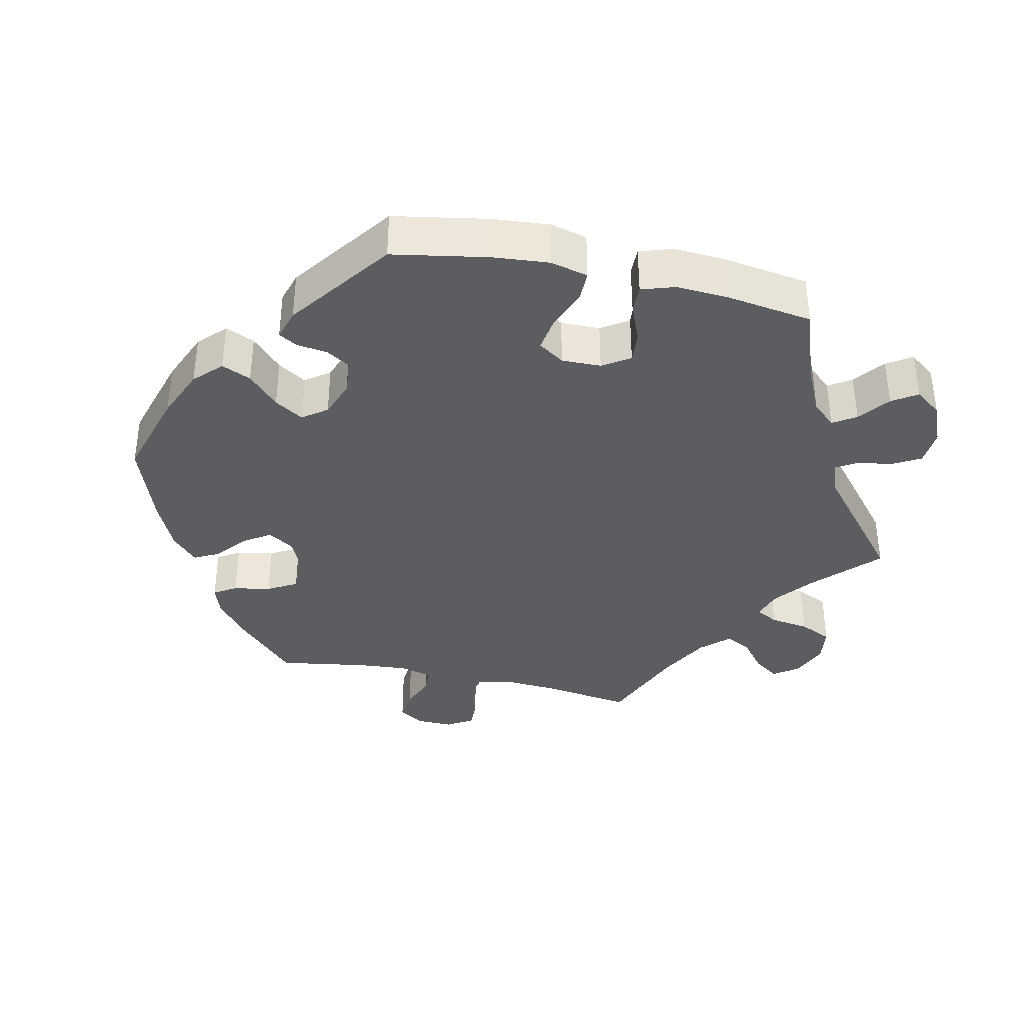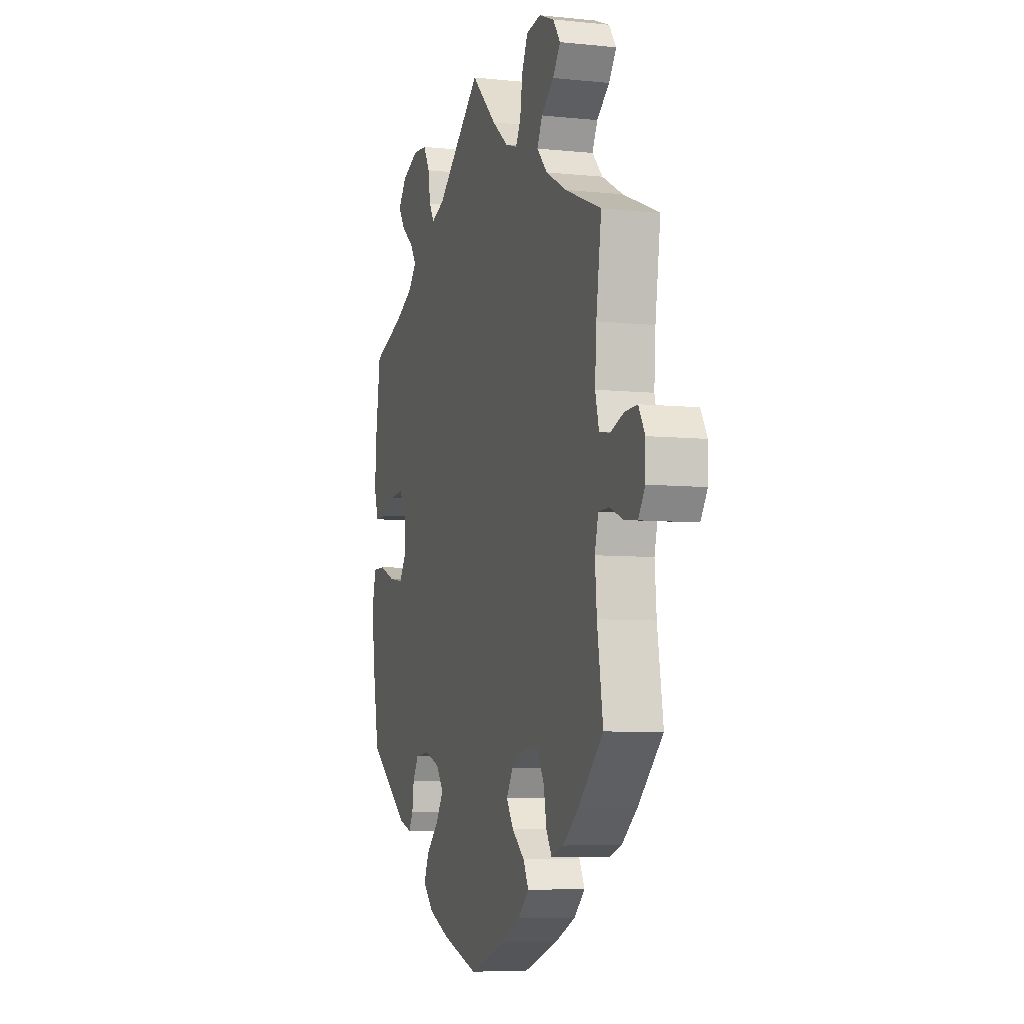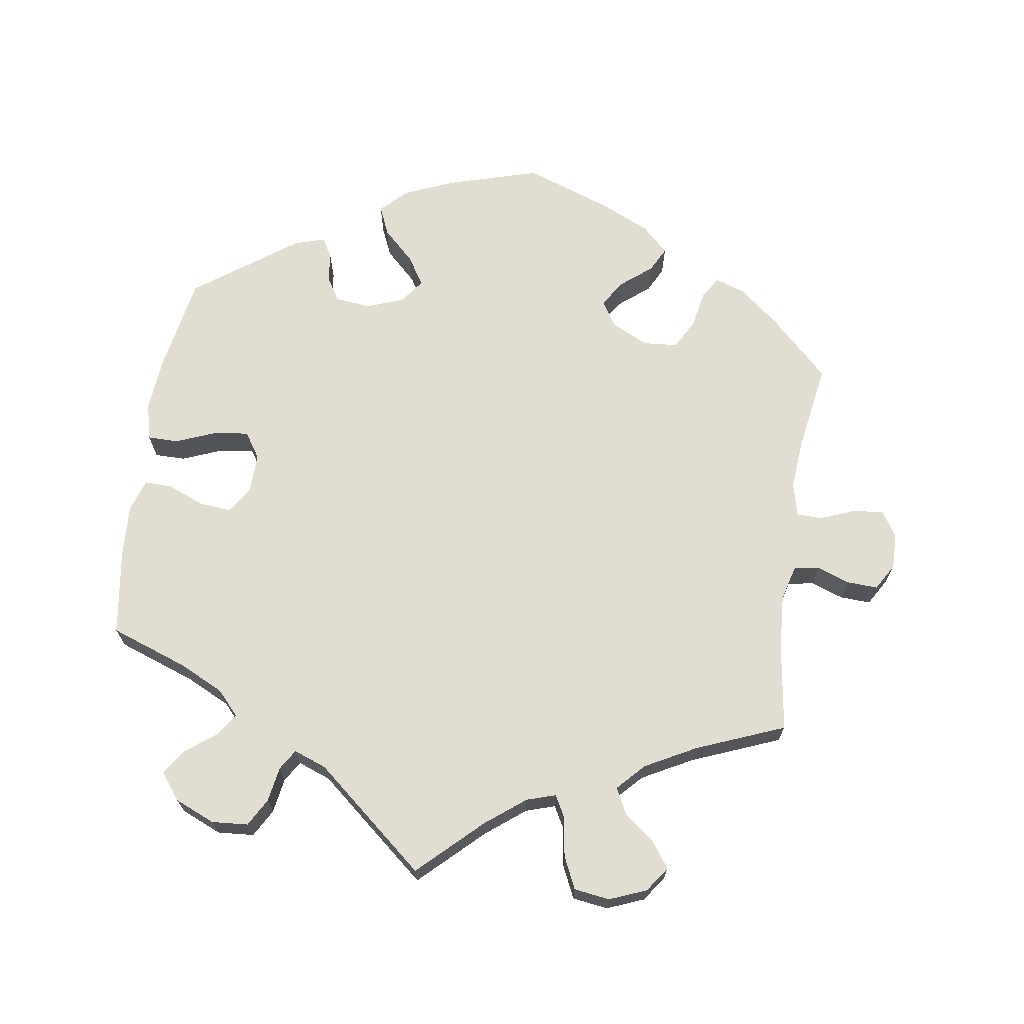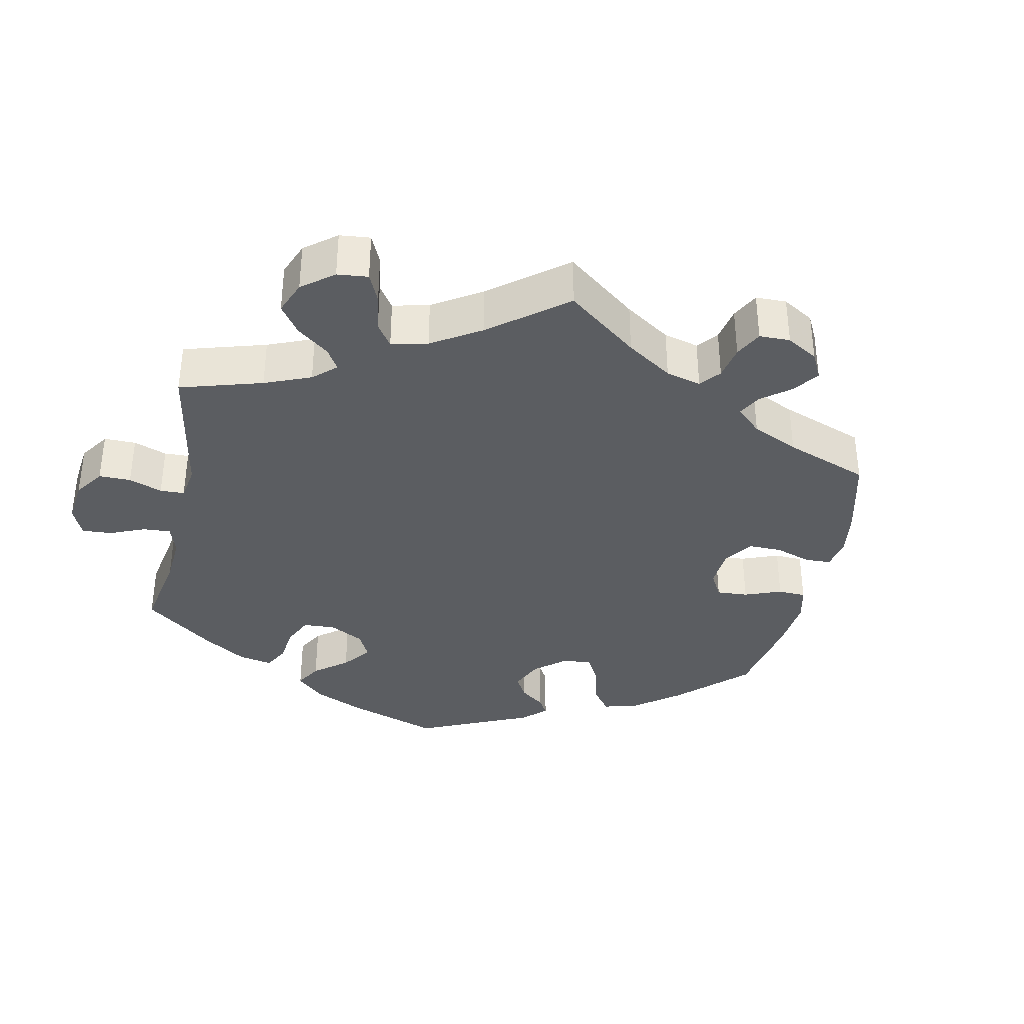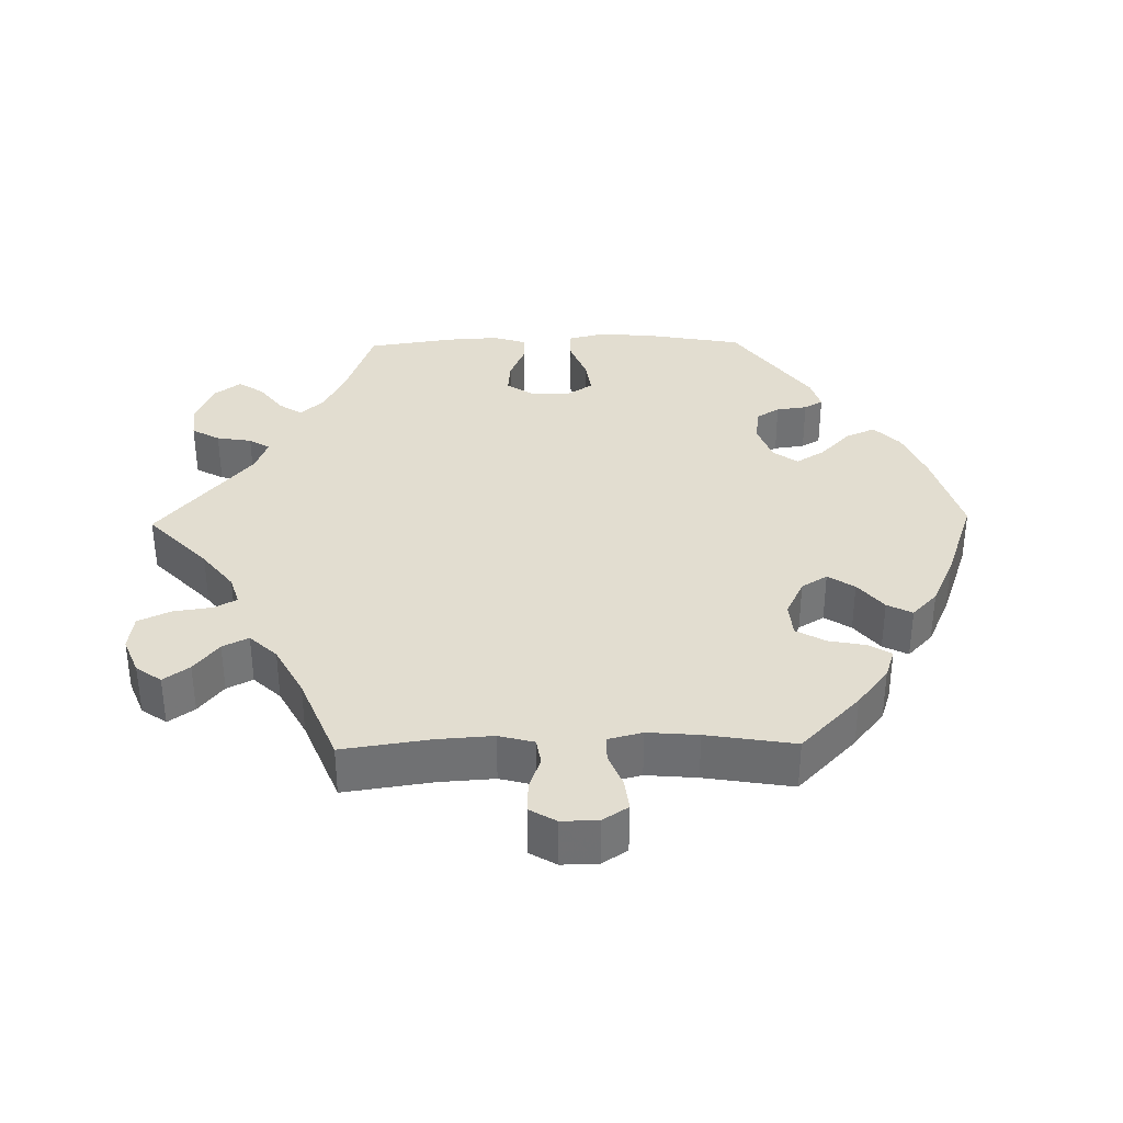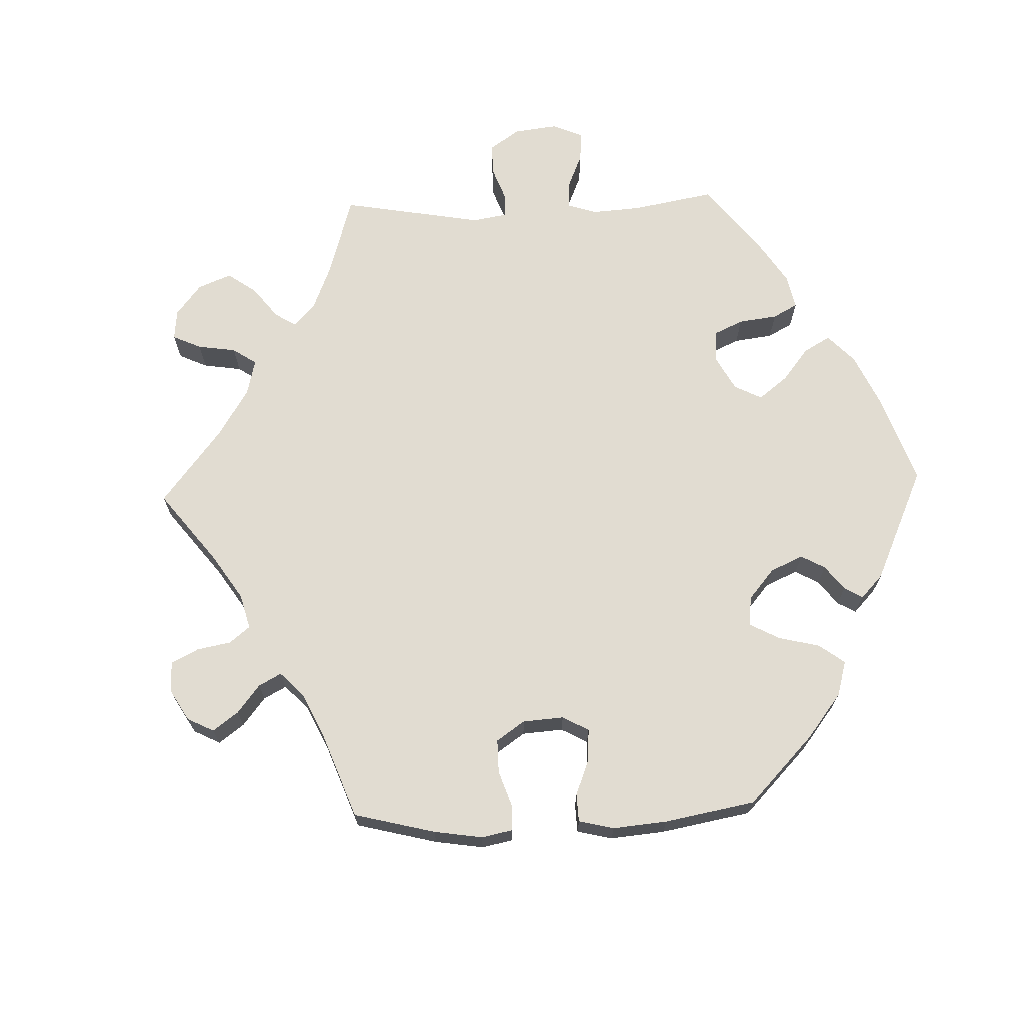
<metadata>
{"format":"obj","ext":"obj","renderer":"f3d","projection":"perspective","resolution":1024,"background":"white","views":[{"elev":-37.0,"azim":-102.5,"up":"+Y"},{"elev":-6.5,"azim":72.8,"up":"+Z"},{"elev":68.8,"azim":8.6,"up":"+Y"},{"elev":-35.9,"azim":48.3,"up":"+Y"},{"elev":35.2,"azim":88.9,"up":"+Y"},{"elev":69.1,"azim":148.1,"up":"+Y"}]}
</metadata>
<code>
v 0.415 0.07 -0.371
v 0.361 0.07 -0.414
v 0.319 0.07 -0.428
v 0.3 0.07 -0.397
v 0.29 0.07 -0.345
v 0.267 0.07 -0.304
v 0.219 0.07 -0.3
v 0.167 0.07 -0.325
v 0.145 0.07 -0.361
v 0.169 0.07 -0.398
v 0.212 0.07 -0.433
v 0.23 0.07 -0.468
v 0.193 0.07 -0.503
v 0.123 0.07 -0.535
v 0.001 0.07 -0.578
v -0.125 0.07 -0.541
v -0.197 0.07 -0.511
v -0.234 0.07 -0.475
v -0.216 0.07 -0.434
v -0.172 0.07 -0.392
v -0.147 0.07 -0.352
v -0.172 0.07 -0.318
v -0.224 0.07 -0.299
v -0.274 0.07 -0.304
v -0.294 0.07 -0.337
v -0.3 0.07 -0.38
v -0.315 0.07 -0.406
v -0.358 0.07 -0.393
v -0.501 0.07 -0.289
v -0.525 0.07 -0.156
v -0.532 0.07 -0.077
v -0.519 0.07 -0.025
v -0.476 0.07 -0.025
v -0.421 0.07 -0.047
v -0.371 0.07 -0.054
v -0.347 0.07 -0.018
v -0.348 0.07 0.037
v -0.373 0.07 0.075
v -0.418 0.07 0.071
v -0.469 0.07 0.05
v -0.508 0.07 0.049
v -0.523 0.07 0.095
v -0.519 0.07 0.167
v -0.501 0.07 0.289
v -0.391 0.07 0.328
v -0.329 0.07 0.358
v -0.299 0.07 0.391
v -0.32 0.07 0.423
v -0.363 0.07 0.456
v -0.386 0.07 0.491
v -0.358 0.07 0.528
v -0.301 0.07 0.552
v -0.25 0.07 0.548
v -0.228 0.07 0.509
v -0.22 0.07 0.46
v -0.202 0.07 0.431
v -0.156 0.07 0.448
v 0 0.07 0.578
v 0.087 0.07 0.495
v 0.142 0.07 0.452
v 0.183 0.07 0.439
v 0.2 0.07 0.47
v 0.208 0.07 0.525
v 0.229 0.07 0.57
v 0.279 0.07 0.577
v 0.331 0.07 0.556
v 0.356 0.07 0.521
v 0.33 0.07 0.485
v 0.287 0.07 0.451
v 0.269 0.07 0.415
v 0.305 0.07 0.377
v 0.376 0.07 0.339
v 0.5 0.07 0.289
v 0.482 0.07 0.165
v 0.477 0.07 0.089
v 0.49 0.07 0.04
v 0.526 0.07 0.034
v 0.572 0.07 0.05
v 0.615 0.07 0.052
v 0.637 0.07 0.015
v 0.636 0.07 -0.036
v 0.613 0.07 -0.071
v 0.569 0.07 -0.066
v 0.522 0.07 -0.047
v 0.486 0.07 -0.048
v 0.474 0.07 -0.095
v 0.48 0.07 -0.166
v 0.5 0.07 -0.289
v 0.415 0 -0.371
v 0.361 0 -0.414
v 0.319 0 -0.428
v 0.3 0 -0.397
v 0.29 0 -0.345
v 0.267 0 -0.304
v 0.219 0 -0.3
v 0.167 0 -0.325
v 0.145 0 -0.361
v 0.169 0 -0.398
v 0.212 0 -0.433
v 0.23 0 -0.468
v 0.193 0 -0.503
v 0.123 0 -0.535
v 0.001 0 -0.578
v -0.125 0 -0.541
v -0.197 0 -0.511
v -0.234 0 -0.475
v -0.216 0 -0.434
v -0.172 0 -0.392
v -0.147 0 -0.352
v -0.172 0 -0.318
v -0.224 0 -0.299
v -0.274 0 -0.304
v -0.294 0 -0.337
v -0.3 0 -0.38
v -0.315 0 -0.406
v -0.358 0 -0.393
v -0.501 0 -0.289
v -0.525 0 -0.156
v -0.532 0 -0.077
v -0.519 0 -0.025
v -0.476 0 -0.025
v -0.421 0 -0.047
v -0.371 0 -0.054
v -0.347 0 -0.018
v -0.348 0 0.037
v -0.373 0 0.075
v -0.418 0 0.071
v -0.469 0 0.05
v -0.508 0 0.049
v -0.523 0 0.095
v -0.519 0 0.167
v -0.501 0 0.289
v -0.391 0 0.328
v -0.329 0 0.358
v -0.299 0 0.391
v -0.32 0 0.423
v -0.363 0 0.456
v -0.386 0 0.491
v -0.358 0 0.528
v -0.301 0 0.552
v -0.25 0 0.548
v -0.228 0 0.509
v -0.22 0 0.46
v -0.202 0 0.431
v -0.156 0 0.448
v 0 0 0.578
v 0.087 0 0.495
v 0.142 0 0.452
v 0.183 0 0.439
v 0.2 0 0.47
v 0.208 0 0.525
v 0.229 0 0.57
v 0.279 0 0.577
v 0.331 0 0.556
v 0.356 0 0.521
v 0.33 0 0.485
v 0.287 0 0.451
v 0.269 0 0.415
v 0.305 0 0.377
v 0.376 0 0.339
v 0.5 0 0.289
v 0.482 0 0.165
v 0.477 0 0.089
v 0.49 0 0.04
v 0.526 0 0.034
v 0.572 0 0.05
v 0.615 0 0.052
v 0.637 0 0.015
v 0.636 0 -0.036
v 0.613 0 -0.071
v 0.569 0 -0.066
v 0.522 0 -0.047
v 0.486 0 -0.048
v 0.474 0 -0.095
v 0.48 0 -0.166
v 0.5 0 -0.289
f 87 88 1 2
f 86 87 2 3
f 85 86 3 4
f 81 82 83 84
f 81 84 85
f 80 81 85
f 77 78 79 80
f 76 77 80 85
f 75 76 85 4
f 72 73 74
f 71 72 74 75
f 70 71 75 4
f 66 67 68 69
f 66 69 70
f 65 66 70
f 62 63 64 65
f 61 62 65 70
f 57 58 59
f 56 57 59 60
f 52 53 54 55
f 52 55 56
f 51 52 56
f 48 49 50 51
f 47 48 51 56
f 46 47 56 60
f 42 43 44 45
f 39 40 41 42
f 38 39 42 45
f 37 38 45 46
f 31 32 33 34
f 31 34 35
f 30 31 35
f 29 30 35
f 28 29 35 36
f 25 26 27 28
f 24 25 28 36
f 17 18 19 20
f 17 20 21
f 16 17 21
f 15 16 21
f 14 15 21
f 13 14 21 22
f 10 11 12 13
f 9 10 13 22
f 61 70 4 5
f 60 61 5 6
f 46 60 6 7
f 37 46 7 8
f 23 24 36 37
f 22 23 37
f 8 9 22 37
f 90 89 176 175
f 91 90 175 174
f 92 91 174 173
f 172 171 170 169
f 173 172 169
f 173 169 168
f 168 167 166 165
f 173 168 165 164
f 92 173 164 163
f 162 161 160
f 163 162 160 159
f 92 163 159 158
f 157 156 155 154
f 158 157 154
f 158 154 153
f 153 152 151 150
f 158 153 150 149
f 147 146 145
f 148 147 145 144
f 143 142 141 140
f 144 143 140
f 144 140 139
f 139 138 137 136
f 144 139 136 135
f 148 144 135 134
f 133 132 131 130
f 130 129 128 127
f 133 130 127 126
f 134 133 126 125
f 122 121 120 119
f 123 122 119
f 123 119 118
f 123 118 117
f 124 123 117 116
f 116 115 114 113
f 124 116 113 112
f 108 107 106 105
f 109 108 105
f 109 105 104
f 109 104 103
f 109 103 102
f 110 109 102 101
f 101 100 99 98
f 110 101 98 97
f 93 92 158 149
f 94 93 149 148
f 95 94 148 134
f 96 95 134 125
f 125 124 112 111
f 125 111 110
f 125 110 97 96
f 1 89 90 2
f 2 90 91 3
f 3 91 92 4
f 4 92 93 5
f 5 93 94 6
f 6 94 95 7
f 7 95 96 8
f 8 96 97 9
f 9 97 98 10
f 10 98 99 11
f 11 99 100 12
f 12 100 101 13
f 13 101 102 14
f 14 102 103 15
f 15 103 104 16
f 16 104 105 17
f 17 105 106 18
f 18 106 107 19
f 19 107 108 20
f 20 108 109 21
f 21 109 110 22
f 22 110 111 23
f 23 111 112 24
f 24 112 113 25
f 25 113 114 26
f 26 114 115 27
f 27 115 116 28
f 28 116 117 29
f 29 117 118 30
f 30 118 119 31
f 31 119 120 32
f 32 120 121 33
f 33 121 122 34
f 34 122 123 35
f 35 123 124 36
f 36 124 125 37
f 37 125 126 38
f 38 126 127 39
f 39 127 128 40
f 40 128 129 41
f 41 129 130 42
f 42 130 131 43
f 43 131 132 44
f 44 132 133 45
f 45 133 134 46
f 46 134 135 47
f 47 135 136 48
f 48 136 137 49
f 49 137 138 50
f 50 138 139 51
f 51 139 140 52
f 52 140 141 53
f 53 141 142 54
f 54 142 143 55
f 55 143 144 56
f 56 144 145 57
f 57 145 146 58
f 58 146 147 59
f 59 147 148 60
f 60 148 149 61
f 61 149 150 62
f 62 150 151 63
f 63 151 152 64
f 64 152 153 65
f 65 153 154 66
f 66 154 155 67
f 67 155 156 68
f 68 156 157 69
f 69 157 158 70
f 70 158 159 71
f 71 159 160 72
f 72 160 161 73
f 73 161 162 74
f 74 162 163 75
f 75 163 164 76
f 76 164 165 77
f 77 165 166 78
f 78 166 167 79
f 79 167 168 80
f 80 168 169 81
f 81 169 170 82
f 82 170 171 83
f 83 171 172 84
f 84 172 173 85
f 85 173 174 86
f 86 174 175 87
f 87 175 176 88
f 88 176 89 1

</code>
